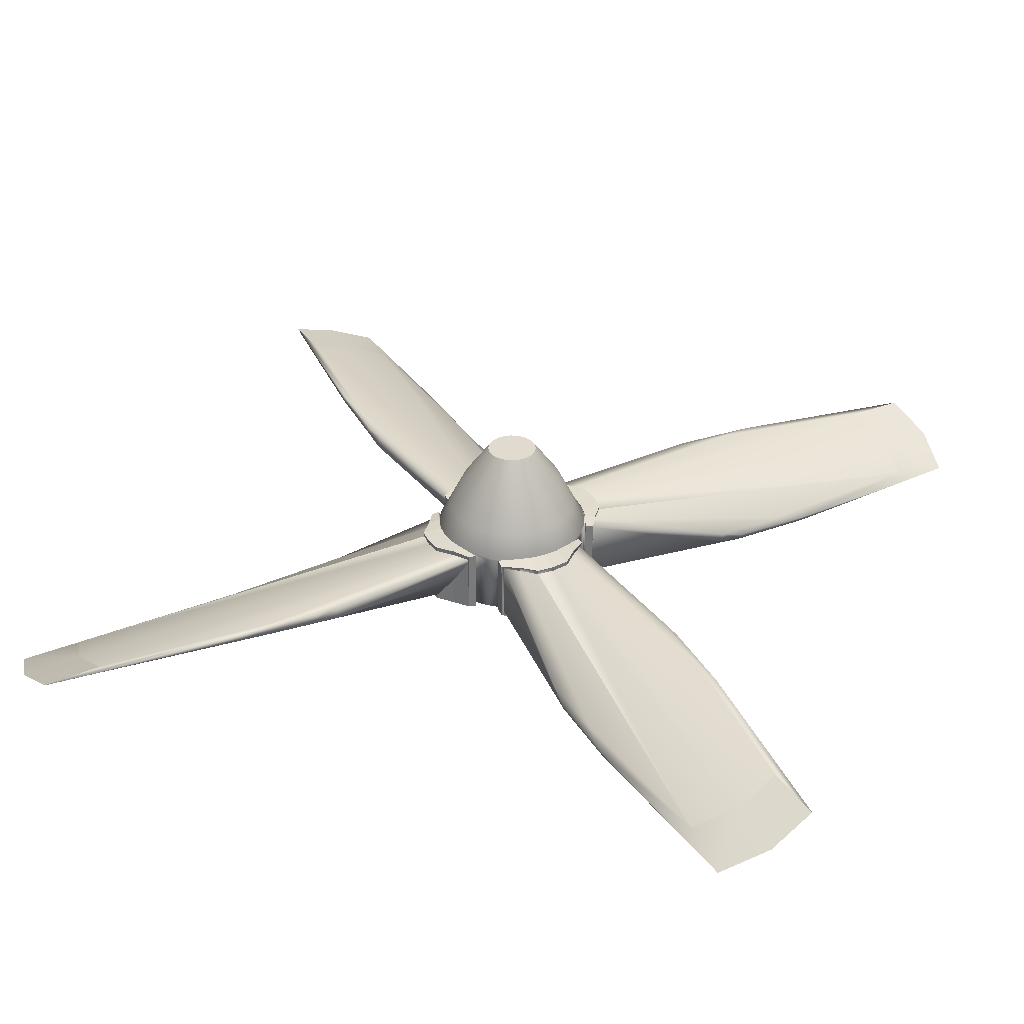
<metadata>
{"format":"obj","ext":"obj","renderer":"f3d","projection":"perspective","resolution":1024,"background":"white","views":[{"elev":33.4,"azim":-70.5,"up":"+Z"}]}
</metadata>
<code>
o Cylinder_Cylinder.001
v -1.934 -2.331 0.1211
v -2.175 -2.175 0.02344
v -2.435 -2.435 -1e-06
v -2.171 -2.605 0.1117
v -0.7407 1.317 -0.09344
v -0.7493 1.309 -0.1738
v -0.8422 1.425 -0.1718
v -0.8323 1.435 -0.1335
v -1.787 -1.212 -0.1319
v -1.427 -0.8406 -0.1292
v -1.417 -0.8505 -0.1675
v -1.78 -1.22 -0.1601
v -2.331 -1.934 -0.07427
v -2.605 -2.171 -0.1117
v -1.621 -1.085 -0.092
v 1.301 0.7564 -0.17
v 1.615 1.091 -0.1635
v 1.78 1.22 -0.1601
v 1.417 0.8505 -0.1675
v -1.31 -0.7477 -0.08962
v 2.331 1.934 -0.1211
v 2.605 2.171 -0.1117
v -1.084 1.622 -0.1672
v -1.211 1.788 -0.1643
v -1.929 2.337 -0.1239
v -2.165 2.611 -0.1149
v -2.337 1.929 0.1239
v -2.175 2.175 0.02339
v -2.435 2.435 0
v -2.611 2.165 0.1149
v -1.929 2.337 -0.07716
v -1.078 1.629 -0.09576
v -1.204 1.795 -0.1361
v 2.175 2.175 0.02344
v 2.331 1.934 -0.07427
v 2.435 2.435 1e-06
v 1.621 1.085 -0.092
v 1.787 1.212 -0.1319
v -1.301 -0.7564 -0.17
v -1.615 -1.091 -0.1635
v 1.31 0.7477 -0.08962
v 1.427 0.8406 -0.1292
v -2.331 -1.934 -0.1211
v 1.934 2.331 0.1211
v 2.171 2.605 0.1117
v 2.35 -1.941 0.1235
v 2.188 -2.188 0.02227
v 2.435 -2.435 -0
v 2.611 -2.165 0.1149
v 0.7451 -1.323 -0.09536
v 0.7538 -1.314 -0.1737
v 0.8422 -1.425 -0.1718
v 0.8323 -1.435 -0.1335
v 1.204 -1.795 -0.1361
v 1.211 -1.788 -0.1643
v 1.09 -1.63 -0.1671
v 1.941 -2.35 -0.1235
v 2.165 -2.611 -0.1149
v 1.084 -1.637 -0.0977
v 1.941 -2.35 -0.07897
v -0.2346 0.5189 0.1737
v -0.129 0.5308 0.1738
v -0.3585 0.5096 0.1746
v -0.2349 0.5186 -0.1865
v -0.3585 0.5096 -0.1844
v -0.1294 0.5304 -0.1868
v 0.5288 0.128 0.1745
v 0.5284 0.1284 -0.1867
v 0.5162 0.2332 0.1744
v 0.5054 0.3554 0.1752
v 0.5159 0.2335 -0.1864
v 0.5054 0.3554 -0.1844
v 0.3637 -0.5157 0.1737
v 0.2375 -0.5226 0.1728
v 0.1315 -0.533 -0.1868
v 0.2378 -0.5223 -0.1864
v 0.131 -0.5334 0.1729
v 0.3637 -0.5157 -0.1842
v -0.5362 -0.1339 0.172
v -0.5357 -0.1344 -0.1865
v -0.5264 -0.2416 -0.1862
v -0.5228 -0.3704 -0.1838
v -0.5268 -0.2413 0.1719
v -0.5228 -0.3704 0.1729
v 0.2778 0.4157 0.1875
v 0.2778 0.4157 0.2091
v 0.3536 0.3536 0.2091
v 0.3536 0.3536 0.1875
v 0.4619 0.1913 0.1875
v 0.4619 0.1913 0.2091
v 0.4904 0.09755 0.2091
v 0.4904 0.09755 0.1875
v 0.5 -0 0.2091
v 0.5 -0 0.1875
v 0.4904 -0.09755 0.2091
v 0.4904 -0.09755 0.1875
v 0.4619 -0.1913 0.2091
v 0.4619 -0.1913 0.1875
v 0.4157 -0.2778 0.2091
v 0.4157 -0.2778 0.1875
v 0.3536 -0.3536 0.2091
v 0.3536 -0.3536 0.1875
v 0.2778 -0.4157 0.2091
v 0.2778 -0.4157 0.1875
v 0.1913 -0.4619 0.2091
v 0.1913 -0.4619 0.1875
v 0.09755 -0.4904 0.2091
v 0.09755 -0.4904 0.1875
v 0 -0.5 0.2091
v 0 -0.5 0.1875
v -0.09755 -0.4904 0.2091
v -0.09755 -0.4904 0.1875
v -0.1913 -0.4619 0.2091
v -0.1913 -0.4619 0.1875
v -0.2778 -0.4157 0.2091
v -0.2778 -0.4157 0.1875
v -0.3536 -0.3536 0.2091
v -0.3536 -0.3536 0.1875
v -0.4157 -0.2778 0.2091
v -0.4157 -0.2778 0.1875
v -0.4619 -0.1913 0.2091
v -0.4619 -0.1913 0.1875
v -0.4904 -0.09755 0.2091
v -0.4904 -0.09755 0.1875
v -0.5 -0 0.2091
v -0.5 -0 0.1875
v -0.4904 0.09755 0.2091
v -0.4904 0.09755 0.1875
v -0.4619 0.1913 0.2091
v -0.4619 0.1913 0.1875
v -0.4157 0.2778 0.2091
v -0.4157 0.2778 0.1875
v -0.3536 0.3536 0.2091
v -0.3536 0.3536 0.1875
v -0.2778 0.4157 0.2091
v -0.2778 0.4157 0.1875
v -0.1913 0.4619 0.2091
v -0.1913 0.4619 0.1875
v -0.09755 0.4904 0.2091
v -0.09755 0.4904 0.1875
v 1e-06 0.5 0.2091
v 1e-06 0.5 0.1875
v 0.09755 0.4904 0.2091
v 0.09755 0.4904 0.1875
v 0.1913 0.4619 0.2091
v 0.1913 0.4619 0.1875
v 0.4157 0.2778 0.2091
v 0.4157 0.2778 0.1875
v 0.2703 0.2703 -0.2566
v 0.3179 0.2124 -0.2566
v 0.3532 0.1463 -0.2566
v 0.375 0.07459 -0.2566
v 0.3823 0 -0.2566
v 0.375 -0.07459 -0.2566
v 0.3532 -0.1463 -0.2566
v 0.3179 -0.2124 -0.2566
v 0.2703 -0.2703 -0.2566
v 0.2124 -0.3179 -0.2566
v 0.1463 -0.3532 -0.2566
v 0.07459 -0.375 -0.2566
v 0 -0.3823 -0.2566
v -0.07459 -0.375 -0.2566
v -0.1463 -0.3532 -0.2566
v -0.2124 -0.3179 -0.2566
v -0.2703 -0.2703 -0.2566
v -0.3179 -0.2124 -0.2566
v -0.3532 -0.1463 -0.2566
v -0.375 -0.07459 -0.2566
v -0.3823 0 -0.2566
v -0.375 0.07459 -0.2566
v -0.3532 0.1463 -0.2566
v -0.3179 0.2124 -0.2566
v -0.2703 0.2703 -0.2566
v -0.2124 0.3179 -0.2566
v -0.1463 0.3532 -0.2566
v -0.07459 0.375 -0.2566
v 0 0.3823 -0.2566
v 0.07459 0.375 -0.2566
v 0.1463 0.3532 -0.2566
v 0.2124 0.3179 -0.2566
v 0.8505 1.417 0.1675
v 1.22 1.78 0.1601
v 1.212 1.787 0.1319
v 0.8406 1.427 0.1292
v 1.934 2.331 0.07427
v 1.085 1.621 0.092
v 0.7477 1.31 0.08962
v -1.22 -1.78 0.1601
v -1.212 -1.787 0.1319
v 0.7564 1.301 0.17
v 2.175 2.175 -0.02344
v 0.4904 -0.09755 -0.1875
v 0.5 0 -0.1875
v -1.309 0.7493 0.1738
v -1.622 1.084 0.1672
v -1.788 1.211 0.1643
v -1.425 0.8422 0.1718
v 1.788 -1.211 0.1643
v 1.795 -1.204 0.1361
v -2.175 2.175 -0.02339
v -2.337 1.929 0.07716
v 1.314 -0.7538 0.1737
v 1.425 -0.8422 0.1718
v 1.435 -0.8323 0.1335
v 1.323 -0.7451 0.09536
v -0.7564 -1.301 0.17
v -0.8505 -1.417 0.1675
v -0.8406 -1.427 0.1292
v -0.7477 -1.31 0.08962
v -1.629 1.078 0.09576
v -1.795 1.204 0.1361
v -1.317 0.7407 0.09344
v -1.435 0.8323 0.1335
v 1.091 1.615 0.1635
v 0.09755 0.4904 -0.1875
v 1e-06 0.5 -0.1875
v -2.175 -2.175 -0.02344
v -1.934 -2.331 0.07427
v 1.63 -1.09 0.1671
v -1.085 -1.621 0.092
v 0.3536 0.3536 -0.1875
v 0.4157 0.2778 -0.1875
v 0.4619 0.1913 -0.1875
v 0.4904 0.09755 -0.1875
v 0.4619 -0.1913 -0.1875
v 0.4157 -0.2778 -0.1875
v 0.3536 -0.3536 -0.1875
v 0.2778 -0.4157 -0.1875
v 0.1913 -0.4619 -0.1875
v 0.09755 -0.4904 -0.1875
v 0 -0.5 -0.1875
v -0.09755 -0.4904 -0.1875
v -0.1913 -0.4619 -0.1875
v -0.2778 -0.4157 -0.1875
v -0.3536 -0.3536 -0.1875
v -0.4157 -0.2778 -0.1875
v -0.4619 -0.1913 -0.1875
v -0.4904 -0.09755 -0.1875
v -0.5 0 -0.1875
v -0.4904 0.09755 -0.1875
v -0.4619 0.1913 -0.1875
v -0.4157 0.2778 -0.1875
v -0.3536 0.3536 -0.1875
v -0.2778 0.4157 -0.1875
v -0.1913 0.4619 -0.1875
v -0.09755 0.4904 -0.1875
v 0.1913 0.4619 -0.1875
v 0.2778 0.4157 -0.1875
v 1.637 -1.084 0.0977
v -1.091 -1.615 0.1635
v 2.35 -1.941 0.07897
v 2.188 -2.188 -0.02227
v -0.5304 0.1294 0.181
v -0.5308 0.129 0.1449
v -0.5189 0.2346 -0.01738
v -0.4425 0.4425 0.1795
v -0.5096 0.3585 -0.1746
v -0.5096 0.3585 0.1844
v -0.4425 0.4425 -0.1795
v -0.5186 0.2349 0.1865
v 0.4388 0.4388 -0.1798
v 0.3554 0.5054 -0.1752
v 0.3554 0.5054 0.1844
v 0.4388 0.4388 0.1798
v 0.2335 0.5159 0.1864
v 0.1284 0.5284 0.181
v 0.128 0.5288 0.1449
v 0.2332 0.5162 -0.01813
v 0.4483 -0.4483 0.179
v 0.4483 -0.4483 -0.179
v 0.5157 -0.3637 -0.1737
v 0.5226 -0.2375 -0.01648
v 0.5334 -0.131 0.145
v 0.5157 -0.3637 0.1842
v 0.5223 -0.2378 0.1864
v 0.533 -0.1315 0.181
v -0.1344 -0.5357 0.181
v -0.2416 -0.5264 0.1862
v -0.3704 -0.5228 0.1838
v -0.2413 -0.5268 -0.01559
v -0.1339 -0.5362 0.1451
v -0.3704 -0.5228 -0.1729
v -0.4554 -0.4554 -0.1783
v -0.4554 -0.4554 0.1783
v 0.2998 0.2998 0.3556
v 0.3525 0.2356 0.3556
v 0.3917 0.1623 0.3556
v 0.4158 0.08272 0.3556
v 0.424 -0 0.3556
v 0.4158 -0.08272 0.3556
v 0.3917 -0.1623 0.3556
v 0.3525 -0.2356 0.3556
v 0.2998 -0.2998 0.3556
v 0.2356 -0.3525 0.3556
v 0.1623 -0.3917 0.3556
v 0.08272 -0.4158 0.3556
v 0 -0.424 0.3556
v -0.08272 -0.4158 0.3556
v -0.1623 -0.3917 0.3556
v -0.2356 -0.3525 0.3556
v -0.2998 -0.2998 0.3556
v -0.3525 -0.2356 0.3556
v -0.3917 -0.1623 0.3556
v -0.4158 -0.08272 0.3556
v -0.424 -0 0.3556
v -0.4158 0.08272 0.3556
v -0.3917 0.1623 0.3556
v -0.3525 0.2356 0.3556
v -0.2998 0.2998 0.3556
v -0.2356 0.3525 0.3556
v -0.1623 0.3917 0.3556
v -0.08271 0.4158 0.3556
v 0 0.424 0.3556
v 0.08272 0.4158 0.3556
v 0.1623 0.3917 0.3556
v 0.2356 0.3525 0.3556
v 0.2766 0.1848 0.5408
v 0.3074 0.1273 0.5408
v -0.06491 -0.3263 0.5408
v 0 -0.3327 0.5408
v 0 -0.1597 0.7826
v -0.03116 -0.1567 0.7826
v 0.1273 -0.3074 0.5408
v 0.06491 -0.3263 0.5408
v -0.3263 -0.06491 0.5408
v -0.3327 -0 0.5408
v 0 0.3327 0.5408
v 0.06491 0.3263 0.5408
v 0.3074 -0.1273 0.5408
v 0.2766 -0.1848 0.5408
v -0.1848 -0.2766 0.5408
v -0.2353 -0.2353 0.5408
v -0.2353 0.2353 0.5408
v -0.1848 0.2766 0.5408
v 0.3263 0.06491 0.5408
v -0.3263 0.06491 0.5408
v 0.1273 0.3074 0.5408
v 0.2353 -0.2353 0.5408
v -0.2766 -0.1848 0.5408
v -0.1273 0.3074 0.5408
v 0.3327 -0 0.5408
v -0.3074 0.1273 0.5408
v 0.1848 0.2766 0.5408
v 0.1848 -0.2766 0.5408
v -0.3074 -0.1273 0.5408
v -0.06491 0.3263 0.5408
v 0.2353 0.2353 0.5408
v 0.3263 -0.06491 0.5408
v -0.1273 -0.3074 0.5408
v -0.2766 0.1848 0.5408
v 0.1328 0.08874 0.7826
v 0.1129 0.1129 0.7826
v 0.08874 0.1328 0.7826
v 0.06112 0.1476 0.7826
v 0.03116 0.1567 0.7826
v 0 0.1597 0.7826
v -0.03116 0.1567 0.7826
v -0.06112 0.1476 0.7826
v -0.08874 0.1328 0.7826
v -0.1129 0.1129 0.7826
v -0.1328 0.08874 0.7826
v -0.1476 0.06112 0.7826
v -0.1567 0.03116 0.7826
v -0.1597 -0 0.7826
v -0.1567 -0.03116 0.7826
v -0.1476 -0.06112 0.7826
v -0.1328 -0.08874 0.7826
v -0.1129 -0.1129 0.7826
v -0.08874 -0.1328 0.7826
v -0.06112 -0.1476 0.7826
v 0.03116 -0.1567 0.7826
v 0.06112 -0.1476 0.7826
v 0.08874 -0.1328 0.7826
v 0.1129 -0.1129 0.7826
v 0.1328 -0.08874 0.7826
v 0.1476 -0.06112 0.7826
v 0.1567 -0.03116 0.7826
v 0.1597 -0 0.7826
v 0.1567 0.03116 0.7826
v 0.1476 0.06112 0.7826
v 0.544 -0.118 0.2102
v 0.5227 -0.2381 0.2156
v 0.5496 -0.1177 -0.1932
v 0.2788 0.4191 -0.2165
v 0.3544 0.3554 -0.2166
v 0.1926 0.4677 -0.2161
v 0.4624 -0.1916 0.2167
v 0.5049 -0.07948 0.2052
v 0.08257 0.5076 -0.2057
v 0.4162 -0.2786 0.2166
v 0.3543 -0.3554 0.2166
v 0.2788 -0.4192 0.2164
v -0.1916 0.4624 -0.2167
v -0.07948 0.5049 -0.2052
v 0.1925 -0.4678 0.216
v -0.2786 0.4162 -0.2166
v 0.0825 -0.5074 0.2058
v -0.3554 0.3543 -0.2166
v -0.4191 0.2788 -0.2164
v -0.4677 0.1926 -0.216
v -0.1916 -0.4624 0.2167
v -0.07961 -0.5052 0.2051
v -0.5074 0.08252 -0.2058
v 0.4396 0.4406 -0.2089
v 0.3564 0.5085 -0.2042
v -0.2787 -0.4162 0.2166
v 0.5451 0.1148 0.1948
v 0.5396 0.115 -0.21
v -0.3555 -0.3543 0.2166
v 0.3563 0.506 0.2135
v 0.4406 0.4396 0.2089
v -0.4192 -0.2787 0.2164
v -0.4624 -0.1916 -0.2167
v -0.5052 -0.07961 -0.2051
v 0.2338 0.5164 0.2155
v -0.4678 -0.1925 0.216
v -0.4162 -0.2787 -0.2166
v 0.115 0.5396 0.21
v -0.5076 -0.08253 0.2057
v -0.2358 0.5241 0.2023
v -0.1156 0.547 0.194
v -0.3543 -0.3555 -0.2166
v 0.5213 0.2343 0.2031
v -0.547 0.1156 -0.194
v -0.5414 0.1159 0.2102
v -0.2787 -0.4192 -0.2164
v 0.5085 0.3564 0.2042
v -0.3595 0.5127 0.2036
v -0.1925 -0.4678 -0.216
v -0.4624 0.1916 0.2167
v -0.5049 0.07948 0.2052
v -0.5241 0.2358 -0.2023
v -0.08253 -0.5076 -0.2057
v 0.506 0.3563 -0.2135
v -0.4162 0.2786 0.2166
v -0.4433 0.4444 0.2086
v 0.5164 0.2338 -0.2155
v -0.3543 0.3554 0.2166
v -0.5127 0.3595 -0.2036
v 0.1148 0.5451 -0.1948
v -0.2788 0.4191 0.2164
v -0.5101 0.3594 0.2135
v 0.1916 -0.4624 -0.2167
v 0.07948 -0.5049 -0.2052
v -0.1926 0.4677 0.216
v -0.4444 0.4433 -0.2086
v 0.2786 -0.4162 -0.2166
v -0.08252 0.5074 0.2058
v -0.1158 0.5414 -0.2102
v -0.2353 0.5191 -0.2157
v -0.3594 0.5101 -0.2135
v -0.5191 0.2353 0.2157
v 0.5074 -0.0825 -0.2058
v 0.5162 -0.3647 0.2133
v 0.4491 -0.4502 0.2081
v 0.118 -0.544 -0.2102
v 0.1177 -0.5496 0.1932
v 0.4678 -0.1925 -0.216
v 0.5278 -0.2386 -0.2014
v 0.4192 -0.2788 -0.2164
v 0.5188 -0.3647 -0.2027
v 0.3554 -0.3543 -0.2166
v 0.4502 -0.4491 -0.2081
v 0.3647 -0.5162 -0.2133
v 0.2381 -0.5227 -0.2156
v 0.2386 -0.5278 0.2014
v 0.3647 -0.5188 0.2027
v 0.2343 0.5213 -0.2031
v 0.5052 0.0796 -0.2051
v 0.4624 0.1916 -0.2167
v 0.07961 0.5052 0.2051
v 0.4163 0.2786 -0.2166
v 0.3554 0.3544 0.2166
v 0.4191 0.2788 0.2165
v 0.4677 0.1926 0.2161
v 0.5076 0.08257 0.2057
v 0.1916 0.4624 0.2167
v 0.2786 0.4163 0.2166
v -0.4573 -0.4561 0.2074
v -0.3715 -0.5233 0.2129
v -0.5259 -0.3713 0.2018
v -0.5319 -0.2423 0.2006
v -0.5525 -0.1208 0.1924
v -0.1211 -0.5469 0.21
v -0.1208 -0.5525 -0.1924
v -0.5269 -0.242 -0.2153
v -0.5469 -0.1211 -0.21
v -0.5233 -0.3715 -0.2129
v -0.4561 -0.4573 -0.2074
v -0.3713 -0.5259 -0.2018
v -0.2423 -0.5319 -0.2006
v -0.242 -0.5269 0.2153
f 149 150 151 152 153 154 155 156 157 158 159 160 161 162 163 164 165 166 167 168 169 170 171 172 173 174 175 176 177 178 179 180
f 351 352 353 354 355 356 357 358 359 360 361 362 363 364 365 366 367 368 369 370 322 321 371 372 373 374 375 376 377 378 379 380
f 275 276 381 382
f 276 273 383 381
f 262 261 404 405
f 68 67 407 408
f 264 263 410 411
f 263 265 415 410
f 265 266 418 415
f 62 61 420 421
f 67 69 423 407
f 253 254 424 425
f 69 70 427 423
f 61 63 428 420
f 70 264 411 427
f 254 255 432 424
f 261 72 434 404
f 63 256 436 428
f 72 71 437 434
f 255 257 439 432
f 266 267 440 418
f 256 258 442 436
f 71 68 408 437
f 257 259 446 439
f 448 394 449 421
f 394 393 450 449
f 393 396 451 450
f 431 430 452 425
f 396 398 446 451
f 430 435 442 452
f 398 399 439 446
f 435 438 436 442
f 399 400 432 439
f 438 441 428 436
f 400 403 424 432
f 441 445 420 428
f 431 425 424 403
f 445 448 421 420
f 388 381 383 453
f 388 387 382 381
f 387 390 454 382
f 390 391 455 454
f 397 444 456 457
f 458 453 383 459
f 460 458 459 461
f 462 460 461 463
f 447 462 463 464
f 443 447 464 465
f 395 397 457 466
f 444 443 465 456
f 392 395 466 467
f 391 392 467 455
f 384 386 468 405
f 386 389 440 468
f 469 470 437 408
f 471 418 440 389
f 470 472 434 437
f 472 385 404 434
f 473 474 427 411
f 474 475 423 427
f 475 476 407 423
f 471 477 415 418
f 477 478 410 415
f 478 473 411 410
f 476 469 408 407
f 385 384 405 404
f 406 409 479 480
f 409 412 481 479
f 412 416 482 481
f 416 419 483 482
f 402 484 485 433
f 414 413 486 487
f 413 417 488 486
f 417 422 489 488
f 422 426 490 489
f 426 429 491 490
f 429 433 485 491
f 419 414 487 483
f 401 406 480 492
f 402 401 492 484
f 274 275 382 454
f 269 274 454 455
f 75 77 457 456
f 284 279 480 479
f 273 272 459 383
f 84 284 479 481
f 272 271 461 459
f 83 84 481 482
f 271 270 463 461
f 79 83 482 483
f 270 78 464 463
f 277 281 485 484
f 78 76 465 464
f 81 80 487 486
f 77 74 466 457
f 82 81 486 488
f 76 75 456 465
f 283 82 488 489
f 74 73 467 466
f 282 283 489 490
f 73 269 455 467
f 280 282 490 491
f 281 280 491 485
f 80 79 483 487
f 279 278 492 480
f 278 277 484 492
f 66 62 421 449
f 64 66 449 450
f 65 64 450 451
f 260 253 425 452
f 259 65 451 446
f 268 262 405 468
f 258 260 452 442
f 267 268 468 440
f 1 2 3 4
f 5 6 7 8
f 9 10 11 12
f 2 13 14 3
f 13 15 9 14
f 16 17 18 19
f 15 20 10 9
f 17 21 22 18
f 6 23 24 7
f 23 25 26 24
f 27 28 29 30
f 28 31 26 29
f 31 32 33 26
f 32 5 8 33
f 34 35 22 36
f 35 37 38 22
f 39 40 12 11
f 37 41 42 38
f 40 43 14 12
f 44 34 36 45
f 46 47 48 49
f 50 51 52 53
f 26 33 24
f 33 8 7 24
f 41 16 19 42
f 54 53 52 55
f 22 38 18
f 20 39 11 10
f 38 42 19 18
f 14 9 12
f 56 57 58 55
f 59 50 53 54
f 51 56 55 52
f 60 59 54 58
f 47 60 58 48
f 58 54 55
f 61 62 5 32
f 63 61 32 31
f 64 65 25 23
f 66 64 23 6
f 62 66 6 5
f 67 68 16 41
f 69 67 41 37
f 70 69 37 35
f 71 72 21 17
f 68 71 17 16
f 73 74 59 60
f 75 76 56 51
f 74 77 50 59
f 76 78 57 56
f 77 75 51 50
f 79 80 39 20
f 81 82 43 40
f 80 81 40 39
f 83 79 20 15
f 84 83 15 13
f 85 86 87 88
f 89 90 91 92
f 92 91 93 94
f 94 93 95 96
f 96 95 97 98
f 98 97 99 100
f 100 99 101 102
f 102 101 103 104
f 104 103 105 106
f 106 105 107 108
f 108 107 109 110
f 110 109 111 112
f 112 111 113 114
f 114 113 115 116
f 116 115 117 118
f 118 117 119 120
f 120 119 121 122
f 122 121 123 124
f 124 123 125 126
f 126 125 127 128
f 128 127 129 130
f 130 129 131 132
f 132 131 133 134
f 134 133 135 136
f 136 135 137 138
f 138 137 139 140
f 140 139 141 142
f 142 141 143 144
f 144 143 145 146
f 146 145 86 85
f 88 87 147 148
f 148 147 90 89
f 181 182 183 184
f 185 186 183 45
f 186 187 184 183
f 188 4 189
f 190 181 184 187
f 21 191 36 22
f 94 96 192 193
f 194 195 196 197
f 198 49 199
f 25 200 29 26
f 195 27 30 196
f 200 201 30 29
f 202 203 204 205
f 206 207 208 209
f 207 188 189 208
f 201 210 211 30
f 210 212 213 211
f 194 197 213 212
f 190 214 182 181
f 142 144 215 216
f 43 217 3 14
f 214 44 45 182
f 217 218 4 3
f 202 219 198 203
f 218 220 189 4
f 219 46 49 198
f 220 209 208 189
f 149 221 222 150
f 150 222 223 151
f 151 223 224 152
f 152 224 193 153
f 153 193 192 154
f 154 192 225 155
f 155 225 226 156
f 156 226 227 157
f 157 227 228 158
f 158 228 229 159
f 159 229 230 160
f 160 230 231 161
f 161 231 232 162
f 162 232 233 163
f 163 233 234 164
f 164 234 235 165
f 165 235 236 166
f 166 236 237 167
f 167 237 238 168
f 168 238 239 169
f 169 239 240 170
f 170 240 241 171
f 171 241 242 172
f 172 242 243 173
f 173 243 244 174
f 174 244 245 175
f 175 245 246 176
f 176 246 216 177
f 177 216 215 178
f 178 215 247 179
f 179 247 248 180
f 180 248 221 149
f 140 142 216 246
f 196 30 211
f 197 196 211 213
f 126 128 240 239
f 182 45 183
f 124 126 239 238
f 108 110 231 230
f 92 94 193 224
f 203 198 199 204
f 110 112 232 231
f 191 185 45 36
f 249 205 204 199
f 250 1 4 188
f 251 249 199 49
f 206 250 188 207
f 252 251 49 48
f 57 252 48 58
f 253 194 212 254
f 255 254 212 210
f 256 63 31 28
f 257 255 210 201
f 258 256 28 27
f 259 257 201 200
f 260 258 27 195
f 65 259 200 25
f 253 260 195 194
f 261 262 185 191
f 263 264 34 44
f 265 263 44 214
f 266 265 214 190
f 264 70 35 34
f 72 261 191 21
f 266 190 187 267
f 268 267 187 186
f 262 268 186 185
f 269 73 60 47
f 78 270 252 57
f 270 271 251 252
f 271 272 249 251
f 272 273 205 249
f 274 269 47 46
f 275 274 46 219
f 276 275 219 202
f 276 202 205 273
f 277 278 250 206
f 278 279 1 250
f 280 281 209 220
f 282 280 220 218
f 283 282 218 217
f 82 283 217 43
f 277 206 209 281
f 284 84 13 2
f 279 284 2 1
f 147 87 285 286
f 90 147 286 287
f 91 90 287 288
f 93 91 288 289
f 95 93 289 290
f 97 95 290 291
f 99 97 291 292
f 101 99 292 293
f 103 101 293 294
f 105 103 294 295
f 107 105 295 296
f 109 107 296 297
f 111 109 297 298
f 113 111 298 299
f 115 113 299 300
f 117 115 300 301
f 119 117 301 302
f 121 119 302 303
f 123 121 303 304
f 125 123 304 305
f 127 125 305 306
f 129 127 306 307
f 131 129 307 308
f 133 131 308 309
f 135 133 309 310
f 137 135 310 311
f 139 137 311 312
f 141 139 312 313
f 143 141 313 314
f 145 143 314 315
f 86 145 315 316
f 87 86 316 285
f 287 286 317 318
f 319 320 321 322
f 296 295 323 324
f 305 304 325 326
f 314 313 327 328
f 292 291 329 330
f 301 300 331 332
f 310 309 333 334
f 288 287 318 335
f 297 296 324 320
f 306 305 326 336
f 315 314 328 337
f 293 292 330 338
f 302 301 332 339
f 311 310 334 340
f 289 288 335 341
f 298 297 320 319
f 307 306 336 342
f 316 315 337 343
f 294 293 338 344
f 303 302 339 345
f 312 311 340 346
f 285 316 343 347
f 290 289 341 348
f 299 298 319 349
f 308 307 342 350
f 286 285 347 317
f 295 294 344 323
f 304 303 345 325
f 313 312 346 327
f 291 290 348 329
f 300 299 349 331
f 309 308 350 333
f 346 340 358 357
f 349 319 322 370
f 317 347 352 351
f 327 346 357 356
f 331 349 370 369
f 318 317 351 380
f 328 327 356 355
f 332 331 369 368
f 335 318 380 379
f 337 328 355 354
f 339 332 368 367
f 341 335 379 378
f 343 337 354 353
f 345 339 367 366
f 348 341 378 377
f 347 343 353 352
f 325 345 366 365
f 329 348 377 376
f 326 325 365 364
f 330 329 376 375
f 336 326 364 363
f 338 330 375 374
f 342 336 363 362
f 344 338 374 373
f 350 342 362 361
f 323 344 373 372
f 333 350 361 360
f 324 323 372 371
f 334 333 360 359
f 320 324 371 321
f 340 334 359 358
f 221 248 384 385
f 248 247 386 384
f 96 98 387 388
f 247 215 389 386
f 98 100 390 387
f 100 102 391 390
f 102 104 392 391
f 246 245 393 394
f 104 106 395 392
f 245 244 396 393
f 106 108 397 395
f 244 243 398 396
f 243 242 399 398
f 242 241 400 399
f 112 114 401 402
f 241 240 403 400
f 114 116 406 401
f 116 118 409 406
f 118 120 412 409
f 238 237 413 414
f 120 122 416 412
f 237 236 417 413
f 122 124 419 416
f 236 235 422 417
f 235 234 426 422
f 234 233 429 426
f 128 130 430 431
f 233 232 433 429
f 130 132 435 430
f 132 134 438 435
f 134 136 441 438
f 230 229 443 444
f 136 138 445 441
f 229 228 447 443
f 89 92 476 475
f 148 89 475 474
f 88 148 474 473
f 92 224 469 476
f 192 96 388 453
f 108 230 444 397
f 232 112 402 433
f 124 238 414 419
f 240 128 431 403
f 140 246 394 448
f 215 144 471 389
f 222 221 385 472
f 223 222 472 470
f 224 223 470 469
f 85 88 473 478
f 146 85 478 477
f 225 192 453 458
f 144 146 477 471
f 226 225 458 460
f 227 226 460 462
f 228 227 462 447
f 138 140 448 445

</code>
